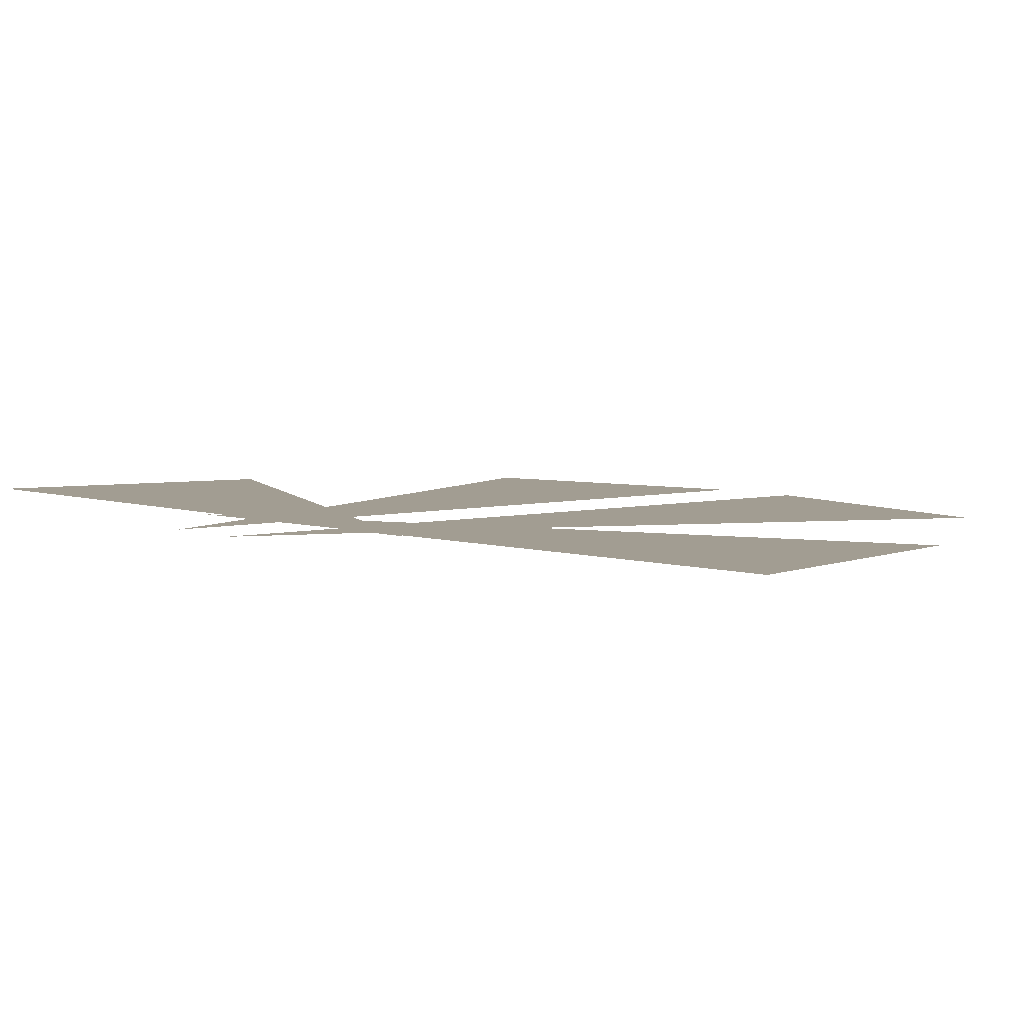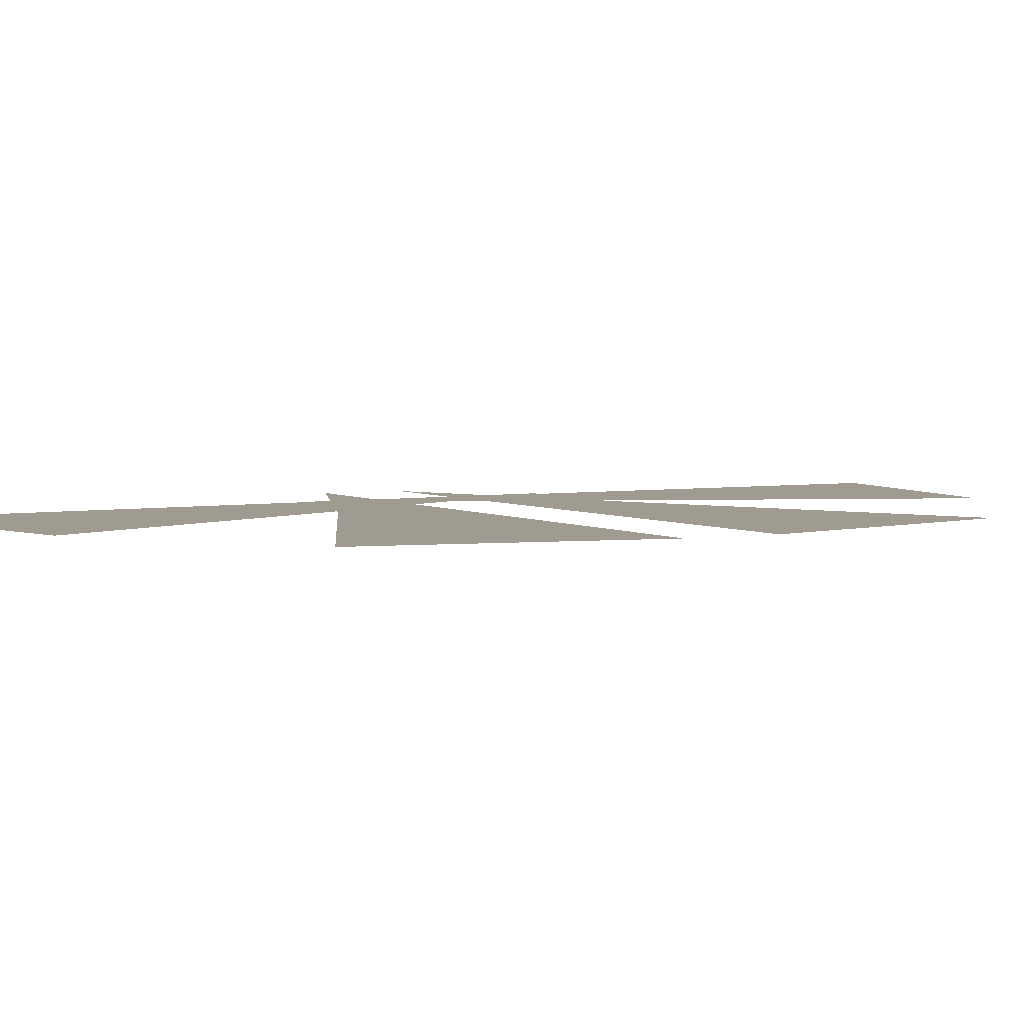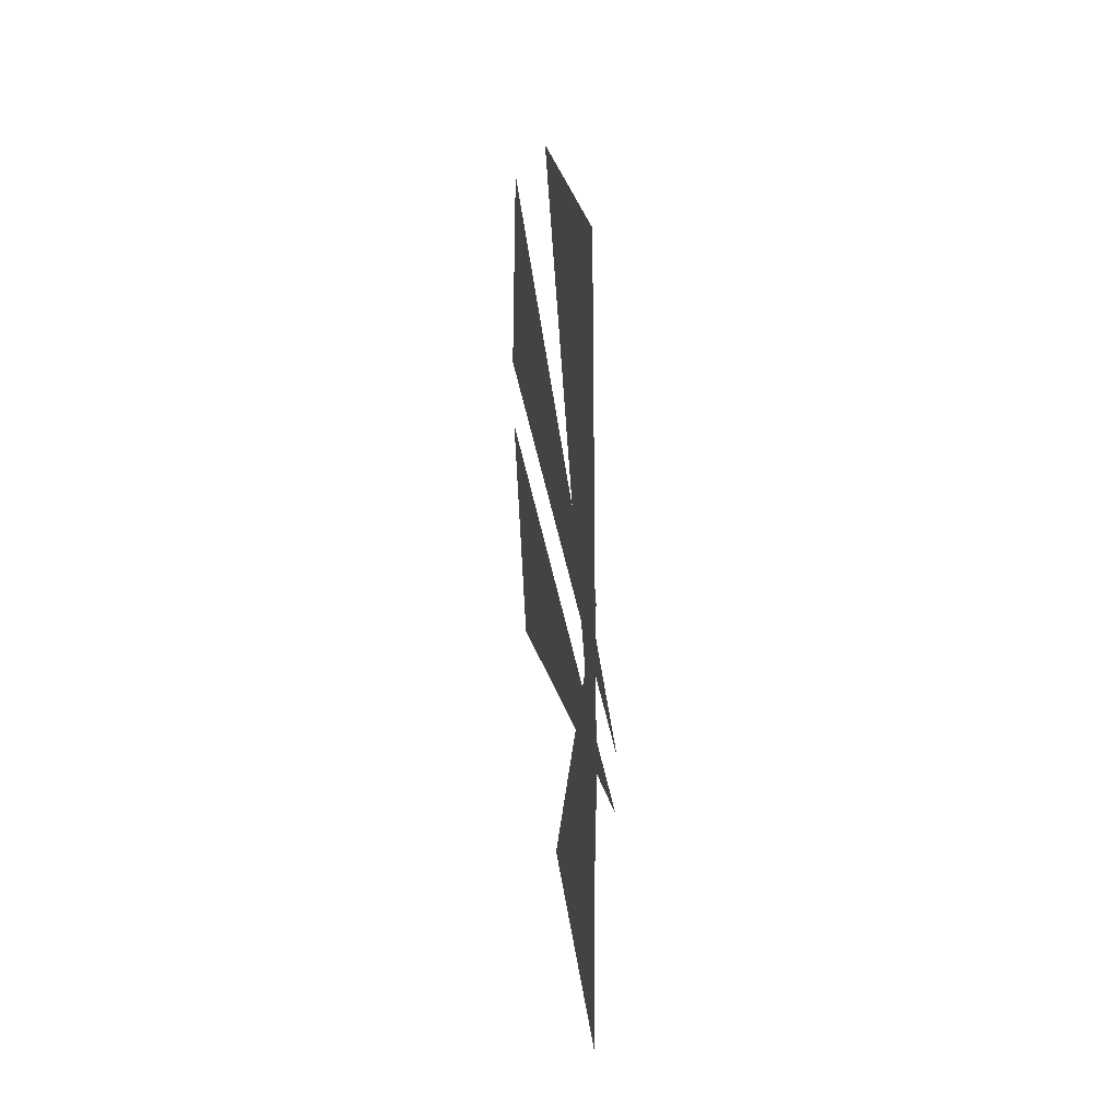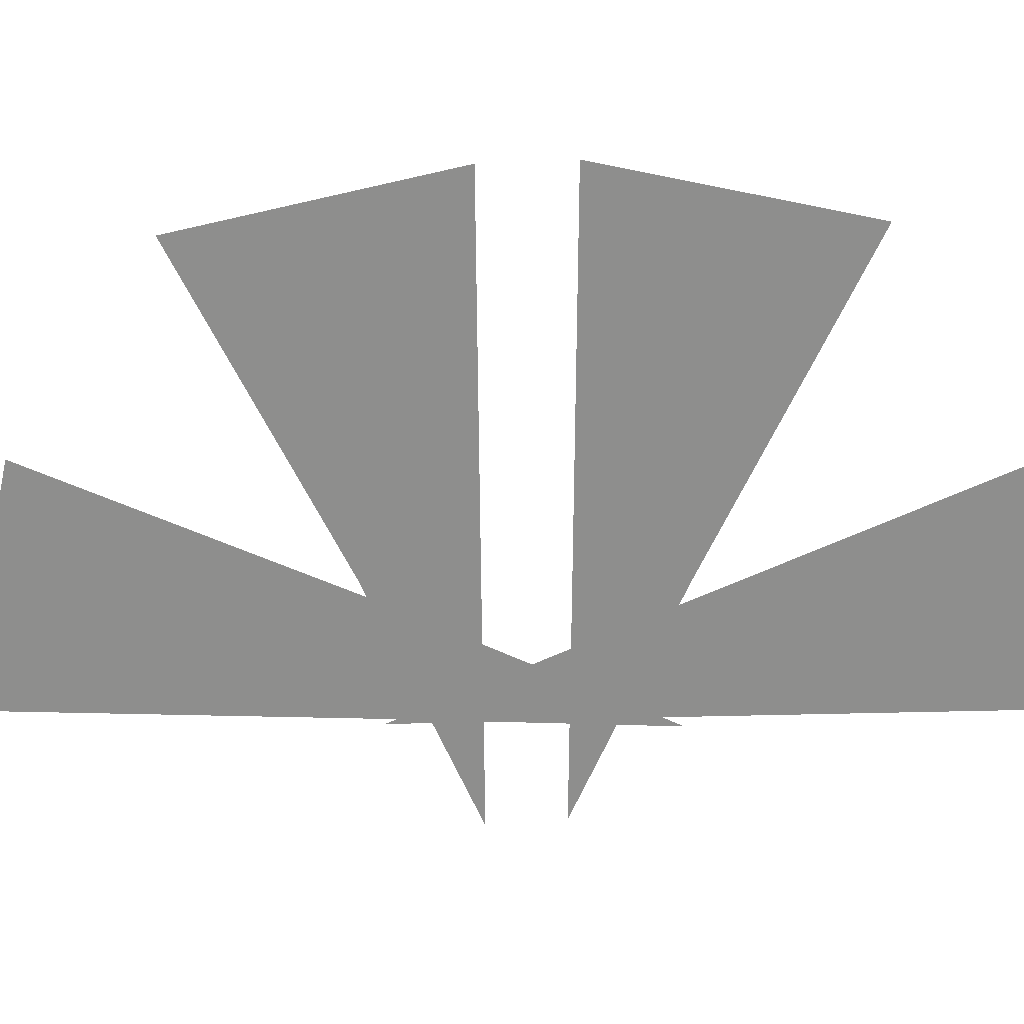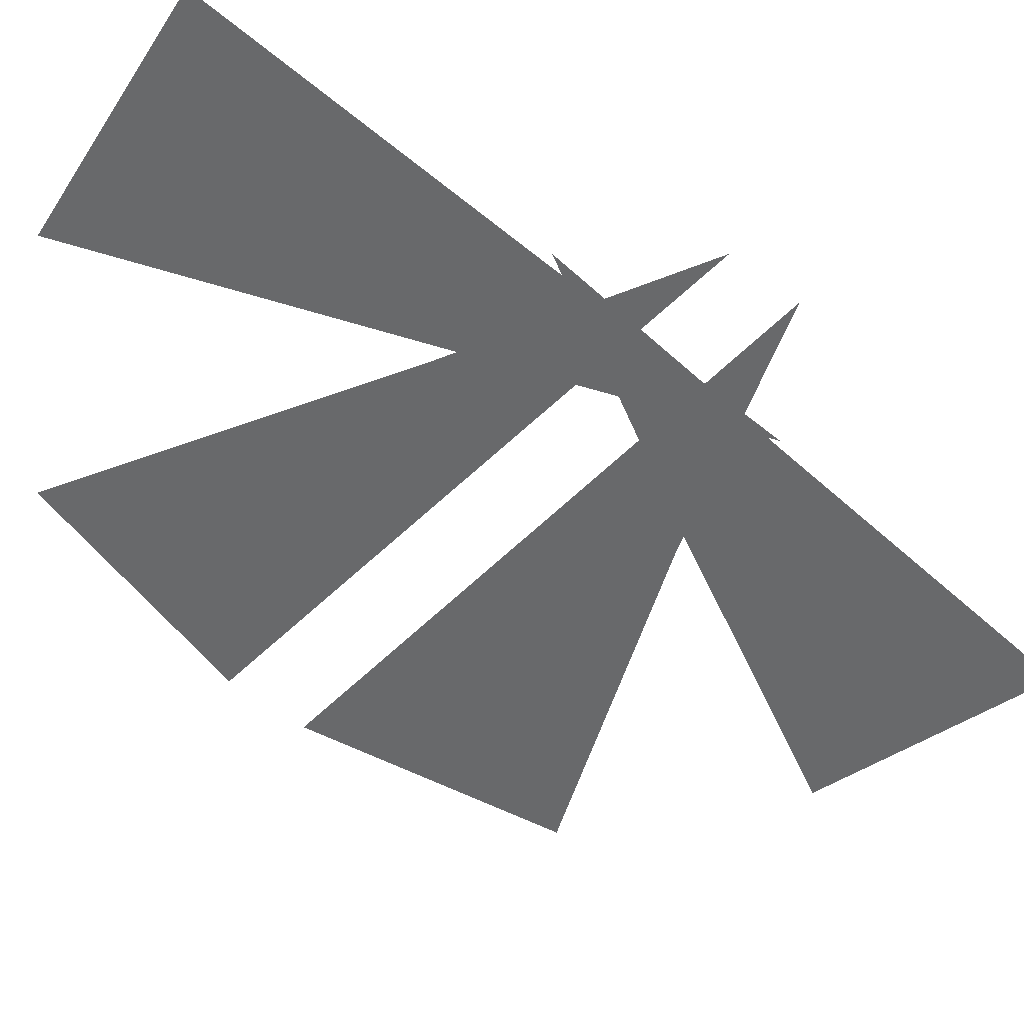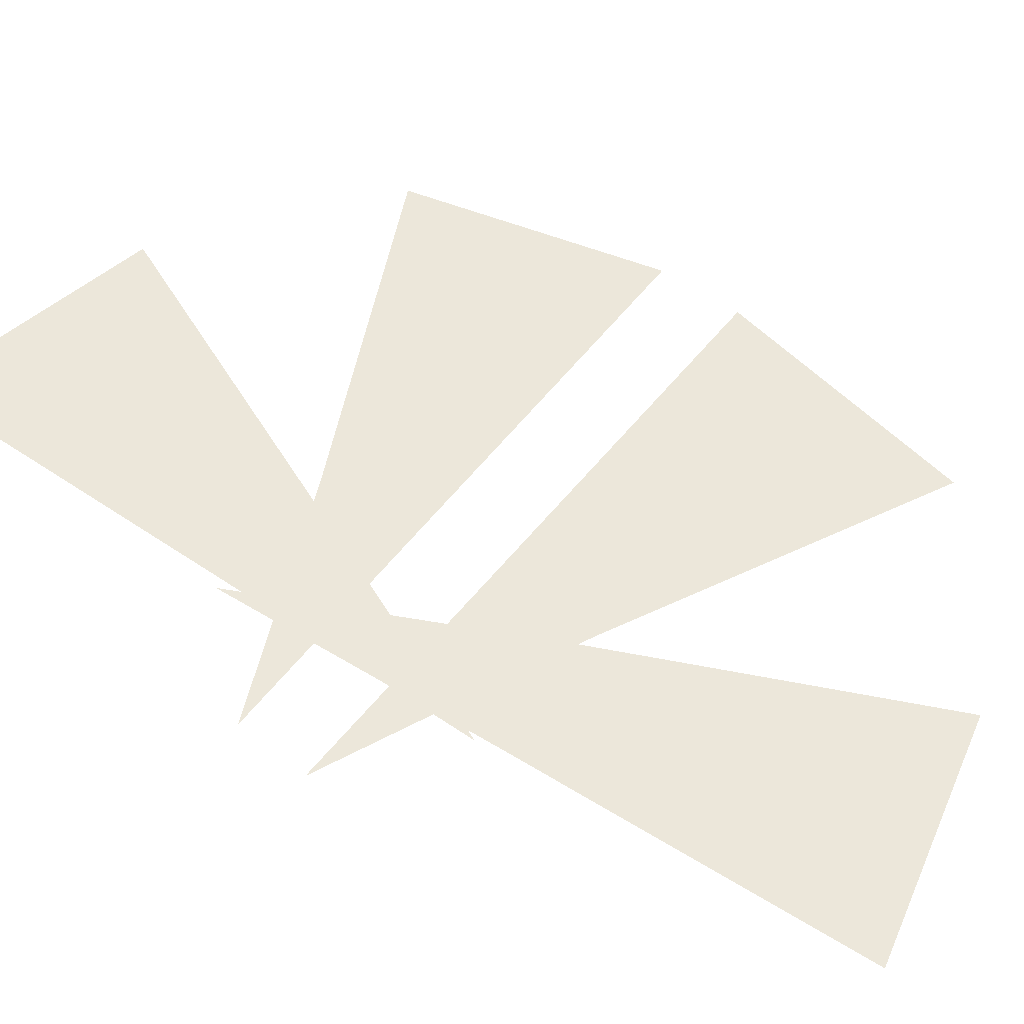
<metadata>
{"format":"obj","ext":"obj","renderer":"f3d","projection":"perspective","resolution":1024,"background":"white","views":[{"elev":4.9,"azim":-37.0,"up":"+Y"},{"elev":4.0,"azim":64.0,"up":"+Y"},{"elev":42.3,"azim":-99.3,"up":"+Z"},{"elev":-64.8,"azim":94.0,"up":"+Y"},{"elev":-52.6,"azim":-129.1,"up":"+Y"},{"elev":51.0,"azim":-50.3,"up":"+Y"}]}
</metadata>
<code>
g Box_Geo05_mBox_rays_geo_red
v 0.03034 0.0551 0.005997
v 0.1083 0.0551 0.001262
v 0.09941 0.0551 0.05596
v 0.032 0.0551 0.02793
v 0.02661 0.0551 0.006217
v 0.02813 0.0551 0.02654
v -0.02074 0.0551 0.009018
v 0.02792 0.0551 -0.03168
v 0.09321 0.0551 -0.06808
v 0.1078 0.0551 -0.01631
v 0.02948 0.0551 -0.01033
v 0.02444 0.0551 -0.02986
v 0.02583 0.0551 -0.01004
v -0.02044 0.0551 -0.00646
v 0.02935 0.0551 0.02801
v 0.06013 0.0551 0.0875
v 0.01056 0.0551 0.1024
v 0.003826 0.0551 0.02984
v 0.02783 0.0551 0.02524
v 0.003542 0.0551 0.02696
v -0.001978 0.0551 -0.02913
v -3.568e-06 0.0551 -0.03015
v -0.003414 0.0551 -0.1034
v 0.04856 0.0551 -0.09687
v 0.02415 0.0551 -0.03174
v 0.000139 0.0551 -0.02677
v 0.02286 0.0551 -0.02833
v 0.002356 0.0551 0.02592
g Box_Geo05_mBox_rays_geo_red_0
f 3 2 1
f 4 3 1
f 4 1 5
f 6 4 5
f 6 5 7
f 10 9 8
f 11 10 8
f 11 8 12
f 13 11 12
f 13 12 14
f 17 16 15
f 18 17 15
f 18 15 19
f 20 18 19
f 20 19 21
f 24 23 22
f 25 24 22
f 25 22 26
f 27 25 26
f 27 26 28

</code>
